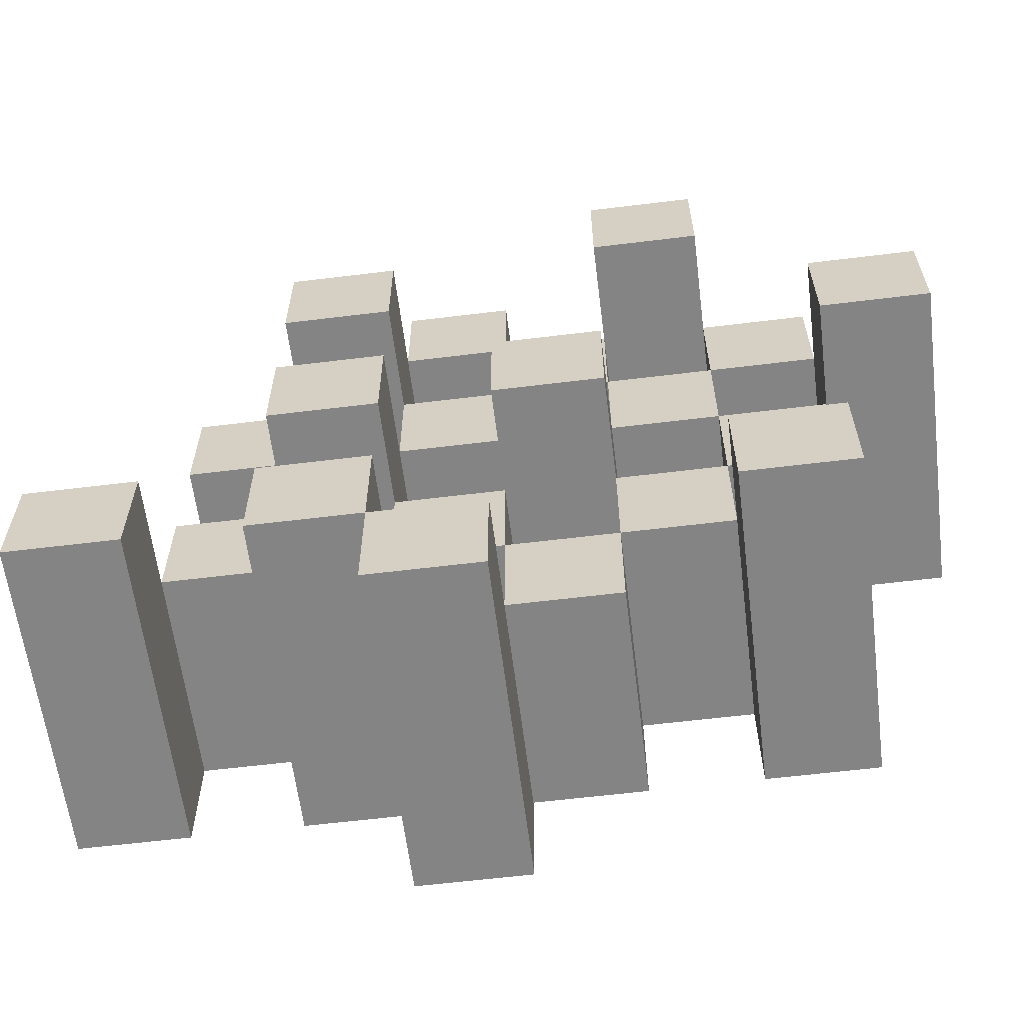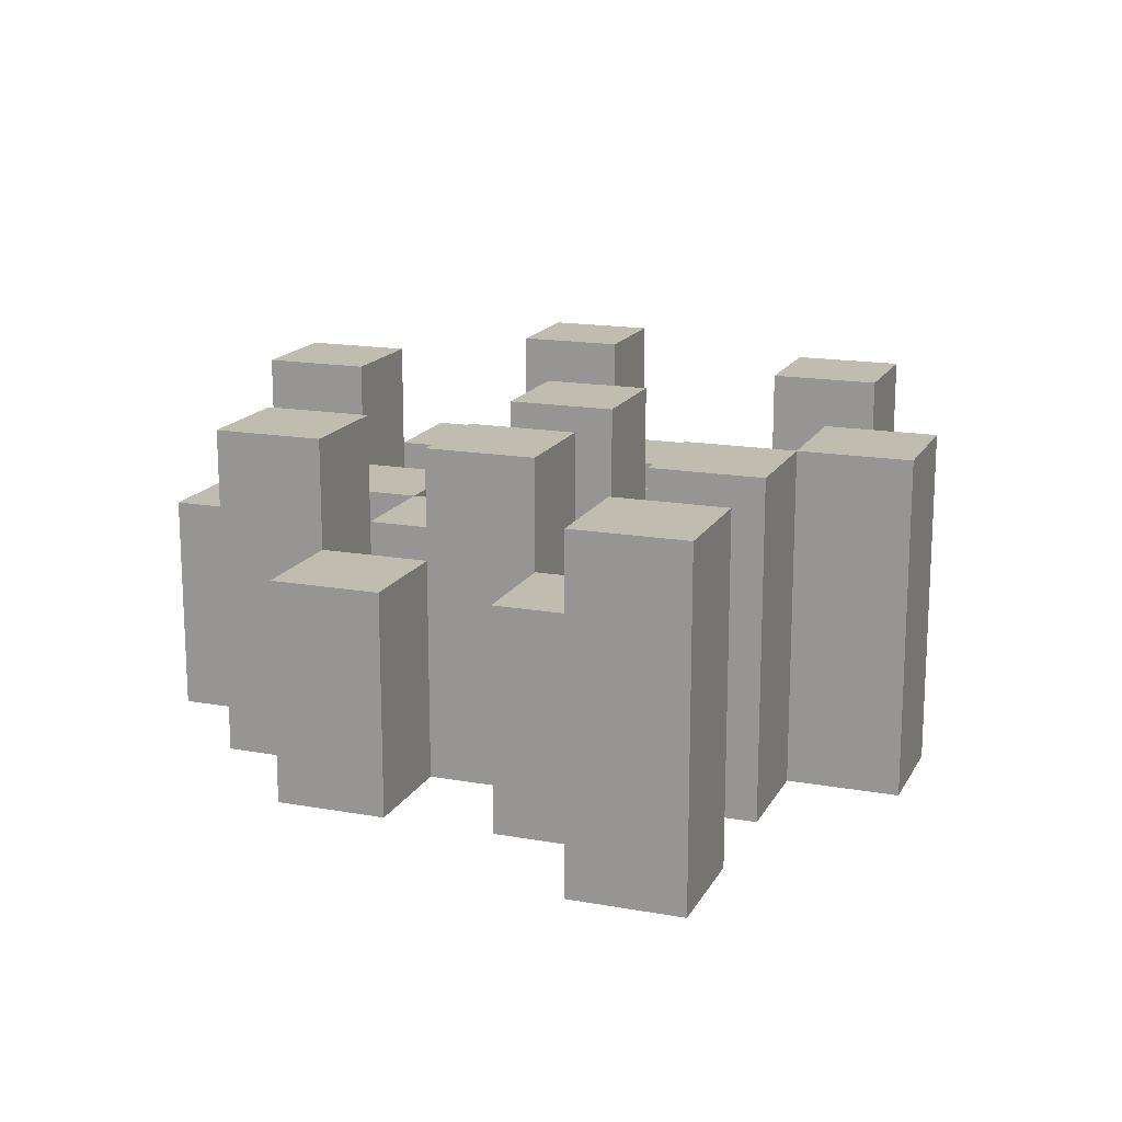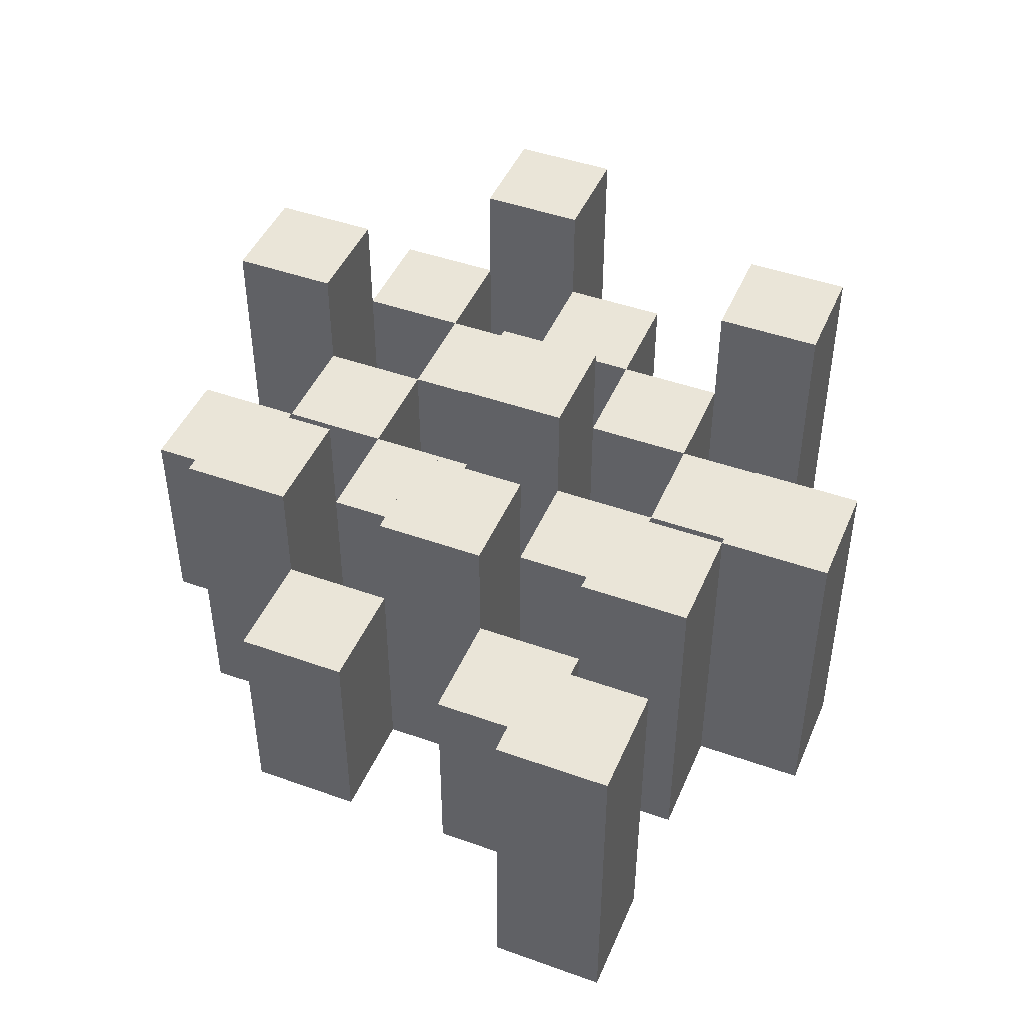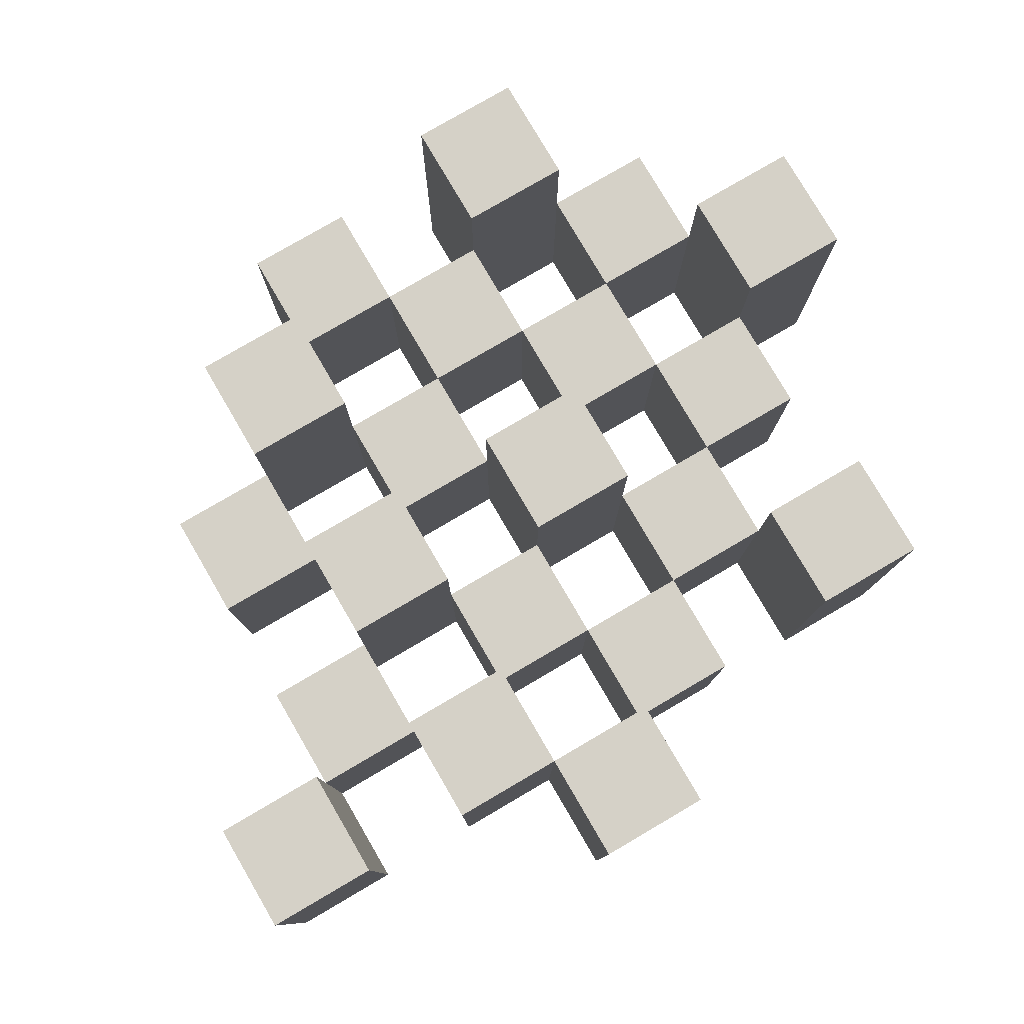
<metadata>
{"format":"obj","ext":"obj","renderer":"f3d","projection":"perspective","resolution":1024,"background":"white","views":[{"elev":-61.3,"azim":-172.9,"up":"+Z"},{"elev":16.3,"azim":110.2,"up":"+Y"},{"elev":45.4,"azim":112.4,"up":"+Y"},{"elev":79.3,"azim":149.7,"up":"+Y"}]}
</metadata>
<code>
o
v -13.1 0.9 35.6
v -13.1 0.9 35.5
v -13.1 1.2 35.6
v -13.1 1.2 35.5
v -13 0.9 35.7
v -13 0.9 35.6
v -13 0.9 35.5
v -13 0.9 35.4
v -13 0.9 35.3
v -13 0.9 35.2
v -13 1.1 35.7
v -13 1.1 35.6
v -13 1.1 35.5
v -13 1.1 35.4
v -13 1.2 35.3
v -13 1.2 35.2
v -12.9 0.9 35.8
v -12.9 0.9 35.7
v -12.9 0.9 35.6
v -12.9 0.9 35.5
v -12.9 0.9 35.4
v -12.9 0.9 35.3
v -12.9 1.1 35.7
v -12.9 1.1 35.6
v -12.9 1.1 35.5
v -12.9 1.1 35.4
v -12.9 1.1 35.3
v -12.9 1.2 35.8
v -12.9 1.2 35.7
v -12.8 0.9 35.7
v -12.8 0.9 35.6
v -12.8 0.9 35.5
v -12.8 0.9 35.4
v -12.8 0.9 35.3
v -12.8 0.9 35.2
v -12.8 1.1 35.7
v -12.8 1.1 35.6
v -12.8 1.1 35.5
v -12.8 1.1 35.4
v -12.8 1.1 35.3
v -12.8 1.1 35.2
v -12.8 1.2 35.5
v -12.8 1.2 35.4
v -12.7 0.9 35.8
v -12.7 0.9 35.7
v -12.7 0.9 35.6
v -12.7 0.9 35.5
v -12.7 0.9 35.4
v -12.7 0.9 35.3
v -12.7 0.9 35.2
v -12.7 0.9 35.1
v -12.7 1.1 35.8
v -12.7 1.1 35.7
v -12.7 1.1 35.6
v -12.7 1.1 35.5
v -12.7 1.1 35.4
v -12.7 1.1 35.3
v -12.7 1.1 35.2
v -12.7 1.2 35.2
v -12.7 1.2 35.1
v -12.6 0.9 35.7
v -12.6 0.9 35.6
v -12.6 0.9 35.5
v -12.6 0.9 35.4
v -12.6 0.9 35.3
v -12.6 0.9 35.2
v -12.6 1.1 35.7
v -12.6 1.1 35.6
v -12.6 1.1 35.5
v -12.6 1.1 35.4
v -12.6 1.1 35.3
v -12.6 1.2 35.7
v -12.6 1.2 35.6
v -12.6 1.2 35.5
v -12.6 1.2 35.4
v -12.6 1.2 35.3
v -12.6 1.2 35.2
v -12.5 0.9 35.6
v -12.5 0.9 35.5
v -12.5 0.9 35.4
v -12.5 0.9 35.3
v -12.5 1.1 35.6
v -12.5 1.1 35.5
v -12.5 1.1 35.4
v -12.5 1.1 35.3
v -12.4 0.9 35.3
v -12.4 0.9 35.2
v -12.4 1.1 35.3
v -12.4 1.2 35.3
v -12.4 1.2 35.2
v -13 0.9 35.6
v -13 0.9 35.5
v -13 1.1 35.6
v -13 1.1 35.5
v -13 1.2 35.6
v -13 1.2 35.5
v -12.9 0.9 35.7
v -12.9 0.9 35.6
v -12.9 0.9 35.5
v -12.9 0.9 35.4
v -12.9 0.9 35.3
v -12.9 0.9 35.2
v -12.9 1.1 35.7
v -12.9 1.1 35.6
v -12.9 1.1 35.5
v -12.9 1.1 35.4
v -12.9 1.1 35.3
v -12.9 1.2 35.3
v -12.9 1.2 35.2
v -12.8 0.9 35.8
v -12.8 0.9 35.7
v -12.8 0.9 35.6
v -12.8 0.9 35.5
v -12.8 0.9 35.4
v -12.8 0.9 35.3
v -12.8 1.1 35.7
v -12.8 1.1 35.6
v -12.8 1.1 35.5
v -12.8 1.1 35.4
v -12.8 1.1 35.3
v -12.8 1.2 35.8
v -12.8 1.2 35.7
v -12.7 0.9 35.7
v -12.7 0.9 35.6
v -12.7 0.9 35.5
v -12.7 0.9 35.4
v -12.7 0.9 35.3
v -12.7 0.9 35.2
v -12.7 1.1 35.7
v -12.7 1.1 35.6
v -12.7 1.1 35.5
v -12.7 1.1 35.4
v -12.7 1.1 35.3
v -12.7 1.1 35.2
v -12.7 1.2 35.5
v -12.7 1.2 35.4
v -12.6 0.9 35.8
v -12.6 0.9 35.7
v -12.6 0.9 35.6
v -12.6 0.9 35.5
v -12.6 0.9 35.4
v -12.6 0.9 35.3
v -12.6 0.9 35.2
v -12.6 0.9 35.1
v -12.6 1.1 35.8
v -12.6 1.1 35.7
v -12.6 1.1 35.6
v -12.6 1.1 35.5
v -12.6 1.1 35.4
v -12.6 1.1 35.3
v -12.6 1.2 35.2
v -12.6 1.2 35.1
v -12.5 0.9 35.7
v -12.5 0.9 35.6
v -12.5 0.9 35.5
v -12.5 0.9 35.4
v -12.5 0.9 35.3
v -12.5 0.9 35.2
v -12.5 1.1 35.6
v -12.5 1.1 35.5
v -12.5 1.1 35.4
v -12.5 1.1 35.3
v -12.5 1.2 35.7
v -12.5 1.2 35.6
v -12.5 1.2 35.5
v -12.5 1.2 35.4
v -12.5 1.2 35.3
v -12.5 1.2 35.2
v -12.4 0.9 35.6
v -12.4 0.9 35.5
v -12.4 0.9 35.4
v -12.4 0.9 35.3
v -12.4 1.1 35.6
v -12.4 1.1 35.5
v -12.4 1.1 35.4
v -12.4 1.1 35.3
v -12.3 0.9 35.3
v -12.3 0.9 35.2
v -12.3 1.2 35.3
v -12.3 1.2 35.2
v -12.9 0.9 35.8
v -12.9 1.2 35.8
v -12.8 0.9 35.8
v -12.8 1.2 35.8
v -12.7 0.9 35.8
v -12.7 1.1 35.8
v -12.6 0.9 35.8
v -12.6 1.1 35.8
v -13 0.9 35.7
v -13 1.1 35.7
v -12.9 0.9 35.7
v -12.9 1.1 35.7
v -12.8 0.9 35.7
v -12.8 1.1 35.7
v -12.7 0.9 35.7
v -12.7 1.1 35.7
v -12.6 0.9 35.7
v -12.6 1.1 35.7
v -12.6 1.2 35.7
v -12.5 0.9 35.7
v -12.5 1.2 35.7
v -13.1 0.9 35.6
v -13.1 1.2 35.6
v -13 0.9 35.6
v -13 1.1 35.6
v -13 1.2 35.6
v -12.9 0.9 35.6
v -12.9 1.1 35.6
v -12.8 0.9 35.6
v -12.8 1.1 35.6
v -12.7 0.9 35.6
v -12.7 1.1 35.6
v -12.6 0.9 35.6
v -12.6 1.1 35.6
v -12.5 0.9 35.6
v -12.5 1.1 35.6
v -12.4 0.9 35.6
v -12.4 1.1 35.6
v -13 0.9 35.5
v -13 1.1 35.5
v -12.9 0.9 35.5
v -12.9 1.1 35.5
v -12.8 0.9 35.5
v -12.8 1.1 35.5
v -12.8 1.2 35.5
v -12.7 0.9 35.5
v -12.7 1.1 35.5
v -12.7 1.2 35.5
v -12.6 0.9 35.5
v -12.6 1.1 35.5
v -12.6 1.2 35.5
v -12.5 0.9 35.5
v -12.5 1.1 35.5
v -12.5 1.2 35.5
v -12.9 0.9 35.4
v -12.9 1.1 35.4
v -12.8 0.9 35.4
v -12.8 1.1 35.4
v -12.7 0.9 35.4
v -12.7 1.1 35.4
v -12.6 0.9 35.4
v -12.6 1.1 35.4
v -12.5 0.9 35.4
v -12.5 1.1 35.4
v -12.4 0.9 35.4
v -12.4 1.1 35.4
v -13 0.9 35.3
v -13 1.2 35.3
v -12.9 0.9 35.3
v -12.9 1.1 35.3
v -12.9 1.2 35.3
v -12.8 0.9 35.3
v -12.8 1.1 35.3
v -12.7 0.9 35.3
v -12.7 1.1 35.3
v -12.6 0.9 35.3
v -12.6 1.1 35.3
v -12.6 1.2 35.3
v -12.5 0.9 35.3
v -12.5 1.1 35.3
v -12.5 1.2 35.3
v -12.4 0.9 35.3
v -12.4 1.1 35.3
v -12.4 1.2 35.3
v -12.3 0.9 35.3
v -12.3 1.2 35.3
v -12.7 0.9 35.2
v -12.7 1.1 35.2
v -12.7 1.2 35.2
v -12.6 0.9 35.2
v -12.6 1.2 35.2
v -12.9 0.9 35.7
v -12.9 1.1 35.7
v -12.9 1.2 35.7
v -12.8 0.9 35.7
v -12.8 1.1 35.7
v -12.8 1.2 35.7
v -12.7 0.9 35.7
v -12.7 1.1 35.7
v -12.6 0.9 35.7
v -12.6 1.1 35.7
v -13 0.9 35.6
v -13 1.1 35.6
v -12.9 0.9 35.6
v -12.9 1.1 35.6
v -12.8 0.9 35.6
v -12.8 1.1 35.6
v -12.7 0.9 35.6
v -12.7 1.1 35.6
v -12.6 0.9 35.6
v -12.6 1.1 35.6
v -12.6 1.2 35.6
v -12.5 0.9 35.6
v -12.5 1.1 35.6
v -12.5 1.2 35.6
v -13.1 0.9 35.5
v -13.1 1.2 35.5
v -13 0.9 35.5
v -13 1.1 35.5
v -13 1.2 35.5
v -12.9 0.9 35.5
v -12.9 1.1 35.5
v -12.8 0.9 35.5
v -12.8 1.1 35.5
v -12.7 0.9 35.5
v -12.7 1.1 35.5
v -12.6 0.9 35.5
v -12.6 1.1 35.5
v -12.5 0.9 35.5
v -12.5 1.1 35.5
v -12.4 0.9 35.5
v -12.4 1.1 35.5
v -13 0.9 35.4
v -13 1.1 35.4
v -12.9 0.9 35.4
v -12.9 1.1 35.4
v -12.8 0.9 35.4
v -12.8 1.1 35.4
v -12.8 1.2 35.4
v -12.7 0.9 35.4
v -12.7 1.1 35.4
v -12.7 1.2 35.4
v -12.6 0.9 35.4
v -12.6 1.1 35.4
v -12.6 1.2 35.4
v -12.5 0.9 35.4
v -12.5 1.1 35.4
v -12.5 1.2 35.4
v -12.9 0.9 35.3
v -12.9 1.1 35.3
v -12.8 0.9 35.3
v -12.8 1.1 35.3
v -12.7 0.9 35.3
v -12.7 1.1 35.3
v -12.6 0.9 35.3
v -12.6 1.1 35.3
v -12.5 0.9 35.3
v -12.5 1.1 35.3
v -12.4 0.9 35.3
v -12.4 1.1 35.3
v -13 0.9 35.2
v -13 1.2 35.2
v -12.9 0.9 35.2
v -12.9 1.2 35.2
v -12.8 0.9 35.2
v -12.8 1.1 35.2
v -12.7 0.9 35.2
v -12.7 1.1 35.2
v -12.6 0.9 35.2
v -12.6 1.2 35.2
v -12.5 0.9 35.2
v -12.5 1.2 35.2
v -12.4 0.9 35.2
v -12.4 1.2 35.2
v -12.3 0.9 35.2
v -12.3 1.2 35.2
v -12.7 0.9 35.1
v -12.7 1.2 35.1
v -12.6 0.9 35.1
v -12.6 1.2 35.1
v -12.9 0.9 35.8
v -12.8 0.9 35.8
v -12.7 0.9 35.8
v -12.6 0.9 35.8
v -13 0.9 35.7
v -12.9 0.9 35.7
v -12.8 0.9 35.7
v -12.7 0.9 35.7
v -12.6 0.9 35.7
v -12.5 0.9 35.7
v -13.1 0.9 35.6
v -13 0.9 35.6
v -12.9 0.9 35.6
v -12.8 0.9 35.6
v -12.7 0.9 35.6
v -12.6 0.9 35.6
v -12.5 0.9 35.6
v -12.4 0.9 35.6
v -13.1 0.9 35.5
v -13 0.9 35.5
v -12.9 0.9 35.5
v -12.8 0.9 35.5
v -12.7 0.9 35.5
v -12.6 0.9 35.5
v -12.5 0.9 35.5
v -12.4 0.9 35.5
v -13 0.9 35.4
v -12.9 0.9 35.4
v -12.8 0.9 35.4
v -12.7 0.9 35.4
v -12.6 0.9 35.4
v -12.5 0.9 35.4
v -12.4 0.9 35.4
v -13 0.9 35.3
v -12.9 0.9 35.3
v -12.8 0.9 35.3
v -12.7 0.9 35.3
v -12.6 0.9 35.3
v -12.5 0.9 35.3
v -12.4 0.9 35.3
v -12.3 0.9 35.3
v -13 0.9 35.2
v -12.9 0.9 35.2
v -12.8 0.9 35.2
v -12.7 0.9 35.2
v -12.6 0.9 35.2
v -12.5 0.9 35.2
v -12.4 0.9 35.2
v -12.3 0.9 35.2
v -12.7 0.9 35.1
v -12.6 0.9 35.1
v -12.7 1.1 35.8
v -12.6 1.1 35.8
v -13 1.1 35.7
v -12.9 1.1 35.7
v -12.8 1.1 35.7
v -12.7 1.1 35.7
v -12.6 1.1 35.7
v -13 1.1 35.6
v -12.9 1.1 35.6
v -12.8 1.1 35.6
v -12.7 1.1 35.6
v -12.6 1.1 35.6
v -12.5 1.1 35.6
v -12.4 1.1 35.6
v -13 1.1 35.5
v -12.9 1.1 35.5
v -12.8 1.1 35.5
v -12.7 1.1 35.5
v -12.6 1.1 35.5
v -12.5 1.1 35.5
v -12.4 1.1 35.5
v -13 1.1 35.4
v -12.9 1.1 35.4
v -12.8 1.1 35.4
v -12.7 1.1 35.4
v -12.6 1.1 35.4
v -12.5 1.1 35.4
v -12.4 1.1 35.4
v -12.9 1.1 35.3
v -12.8 1.1 35.3
v -12.7 1.1 35.3
v -12.6 1.1 35.3
v -12.5 1.1 35.3
v -12.4 1.1 35.3
v -12.8 1.1 35.2
v -12.7 1.1 35.2
v -12.9 1.2 35.8
v -12.8 1.2 35.8
v -12.9 1.2 35.7
v -12.8 1.2 35.7
v -12.6 1.2 35.7
v -12.5 1.2 35.7
v -13.1 1.2 35.6
v -13 1.2 35.6
v -12.6 1.2 35.6
v -12.5 1.2 35.6
v -13.1 1.2 35.5
v -13 1.2 35.5
v -12.8 1.2 35.5
v -12.7 1.2 35.5
v -12.6 1.2 35.5
v -12.5 1.2 35.5
v -12.8 1.2 35.4
v -12.7 1.2 35.4
v -12.6 1.2 35.4
v -12.5 1.2 35.4
v -13 1.2 35.3
v -12.9 1.2 35.3
v -12.6 1.2 35.3
v -12.5 1.2 35.3
v -12.4 1.2 35.3
v -12.3 1.2 35.3
v -13 1.2 35.2
v -12.9 1.2 35.2
v -12.7 1.2 35.2
v -12.6 1.2 35.2
v -12.5 1.2 35.2
v -12.4 1.2 35.2
v -12.3 1.2 35.2
v -12.7 1.2 35.1
v -12.6 1.2 35.1
f 3 2 1
f 4 2 3
f 11 6 5
f 12 6 11
f 13 8 7
f 14 8 13
f 15 10 9
f 16 10 15
f 23 18 17
f 24 20 19
f 25 20 24
f 26 22 21
f 27 22 26
f 28 23 17
f 29 23 28
f 36 31 30
f 37 31 36
f 38 33 32
f 39 33 38
f 40 35 34
f 41 35 40
f 42 39 38
f 43 39 42
f 52 45 44
f 53 45 52
f 54 47 46
f 55 47 54
f 56 49 48
f 57 49 56
f 58 51 50
f 59 51 58
f 60 51 59
f 67 62 61
f 68 62 67
f 69 64 63
f 70 64 69
f 71 66 65
f 72 68 67
f 73 68 72
f 74 70 69
f 75 70 74
f 76 66 71
f 77 66 76
f 82 79 78
f 83 79 82
f 84 81 80
f 85 81 84
f 88 87 86
f 89 87 88
f 90 87 89
f 91 92 93
f 93 92 94
f 93 94 95
f 95 94 96
f 97 98 103
f 103 98 104
f 99 100 105
f 105 100 106
f 101 102 107
f 107 102 108
f 108 102 109
f 110 111 116
f 112 113 117
f 117 113 118
f 114 115 119
f 119 115 120
f 110 116 121
f 121 116 122
f 123 124 129
f 129 124 130
f 125 126 131
f 131 126 132
f 127 128 133
f 133 128 134
f 131 132 135
f 135 132 136
f 137 138 145
f 145 138 146
f 139 140 147
f 147 140 148
f 141 142 149
f 149 142 150
f 143 144 151
f 151 144 152
f 153 154 159
f 155 156 160
f 160 156 161
f 157 158 162
f 153 159 163
f 163 159 164
f 160 161 165
f 165 161 166
f 162 158 167
f 167 158 168
f 169 170 173
f 173 170 174
f 171 172 175
f 175 172 176
f 177 178 179
f 179 178 180
f 183 182 181
f 184 182 183
f 187 186 185
f 188 186 187
f 191 190 189
f 192 190 191
f 195 194 193
f 196 194 195
f 200 198 197
f 200 199 198
f 201 199 200
f 204 203 202
f 205 203 204
f 206 203 205
f 209 208 207
f 210 208 209
f 213 212 211
f 214 212 213
f 217 216 215
f 218 216 217
f 221 220 219
f 222 220 221
f 226 224 223
f 226 225 224
f 227 225 226
f 228 225 227
f 232 230 229
f 232 231 230
f 233 231 232
f 234 231 233
f 237 236 235
f 238 236 237
f 241 240 239
f 242 240 241
f 245 244 243
f 246 244 245
f 249 248 247
f 250 248 249
f 251 248 250
f 254 253 252
f 255 253 254
f 259 257 256
f 259 258 257
f 260 258 259
f 261 258 260
f 265 263 262
f 265 264 263
f 266 264 265
f 270 268 267
f 270 269 268
f 271 269 270
f 272 273 275
f 273 274 275
f 275 274 276
f 276 274 277
f 278 279 280
f 280 279 281
f 282 283 284
f 284 283 285
f 286 287 288
f 288 287 289
f 290 291 293
f 291 292 293
f 293 292 294
f 294 292 295
f 296 297 298
f 298 297 299
f 299 297 300
f 301 302 303
f 303 302 304
f 305 306 307
f 307 306 308
f 309 310 311
f 311 310 312
f 313 314 315
f 315 314 316
f 317 318 320
f 318 319 320
f 320 319 321
f 321 319 322
f 323 324 326
f 324 325 326
f 326 325 327
f 327 325 328
f 329 330 331
f 331 330 332
f 333 334 335
f 335 334 336
f 337 338 339
f 339 338 340
f 341 342 343
f 343 342 344
f 345 346 347
f 347 346 348
f 349 350 351
f 351 350 352
f 353 354 355
f 355 354 356
f 357 358 359
f 359 358 360
f 366 362 361
f 367 362 366
f 368 364 363
f 369 364 368
f 372 366 365
f 373 366 372
f 374 368 367
f 375 368 374
f 376 370 369
f 377 370 376
f 379 372 371
f 380 372 379
f 381 374 373
f 382 374 381
f 383 376 375
f 384 376 383
f 385 378 377
f 386 378 385
f 387 381 380
f 388 381 387
f 389 383 382
f 390 383 389
f 391 385 384
f 392 385 391
f 395 389 388
f 396 389 395
f 397 391 390
f 398 391 397
f 399 393 392
f 400 393 399
f 402 395 394
f 403 395 402
f 404 397 396
f 405 397 404
f 406 399 398
f 407 399 406
f 408 401 400
f 409 401 408
f 410 406 405
f 411 406 410
f 412 413 417
f 417 413 418
f 414 415 419
f 419 415 420
f 416 417 421
f 421 417 422
f 420 421 427
f 427 421 428
f 422 423 429
f 429 423 430
f 424 425 431
f 431 425 432
f 426 427 433
f 433 427 434
f 434 435 440
f 440 435 441
f 436 437 442
f 442 437 443
f 438 439 444
f 444 439 445
f 441 442 446
f 446 442 447
f 448 449 450
f 450 449 451
f 452 453 456
f 456 453 457
f 454 455 458
f 458 455 459
f 460 461 464
f 464 461 465
f 462 463 466
f 466 463 467
f 468 469 474
f 474 469 475
f 470 471 477
f 477 471 478
f 472 473 479
f 479 473 480
f 476 477 481
f 481 477 482

</code>
